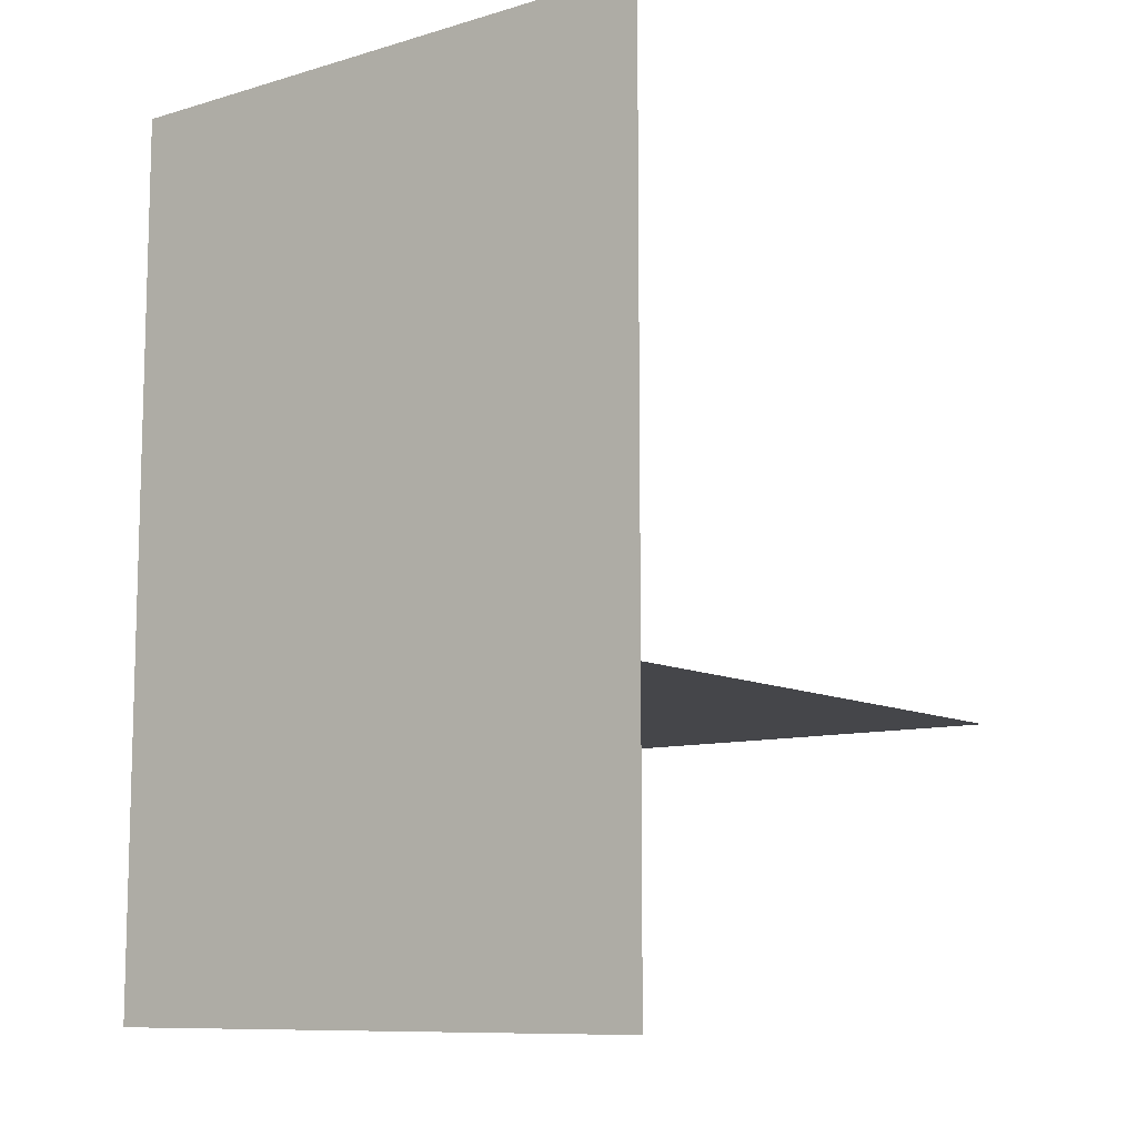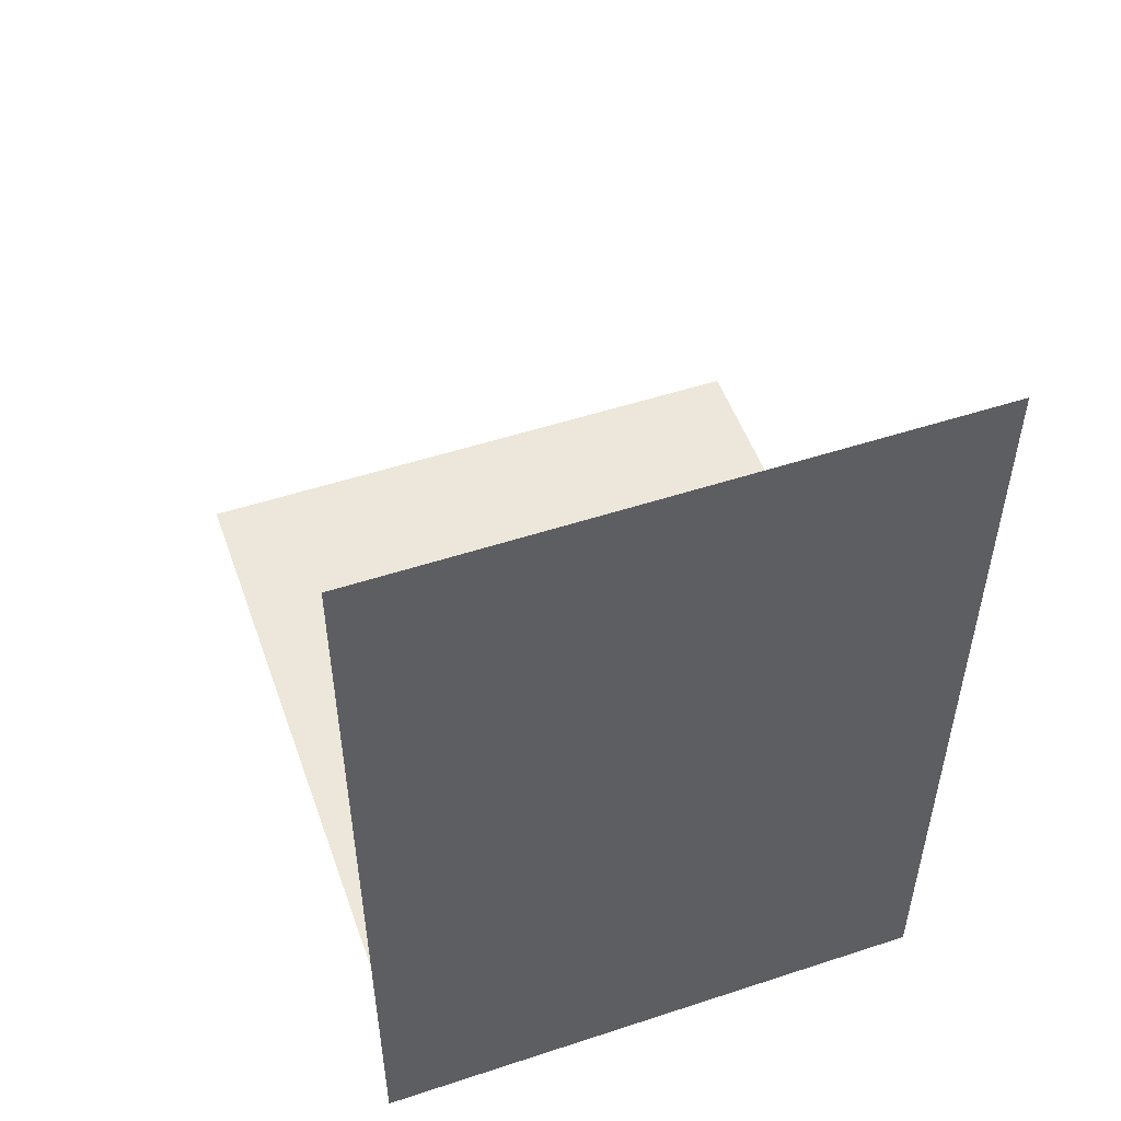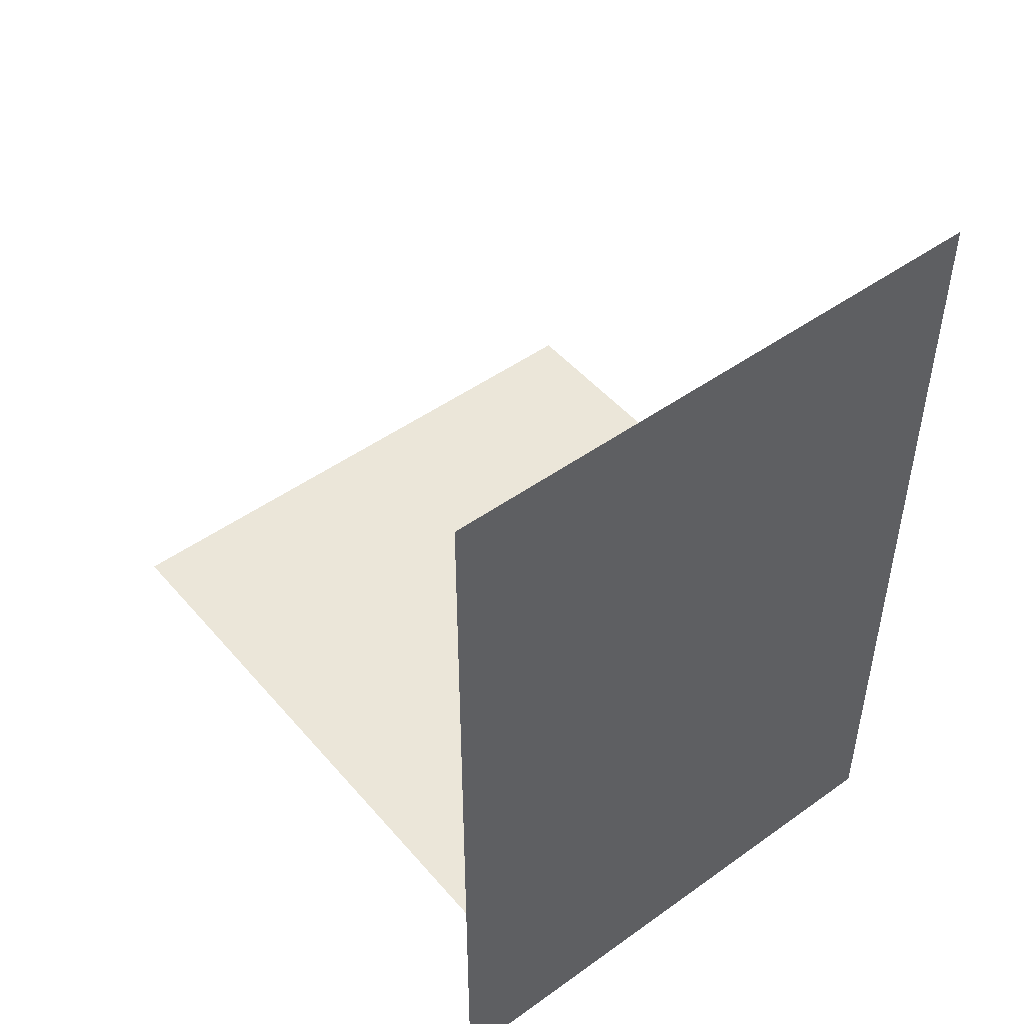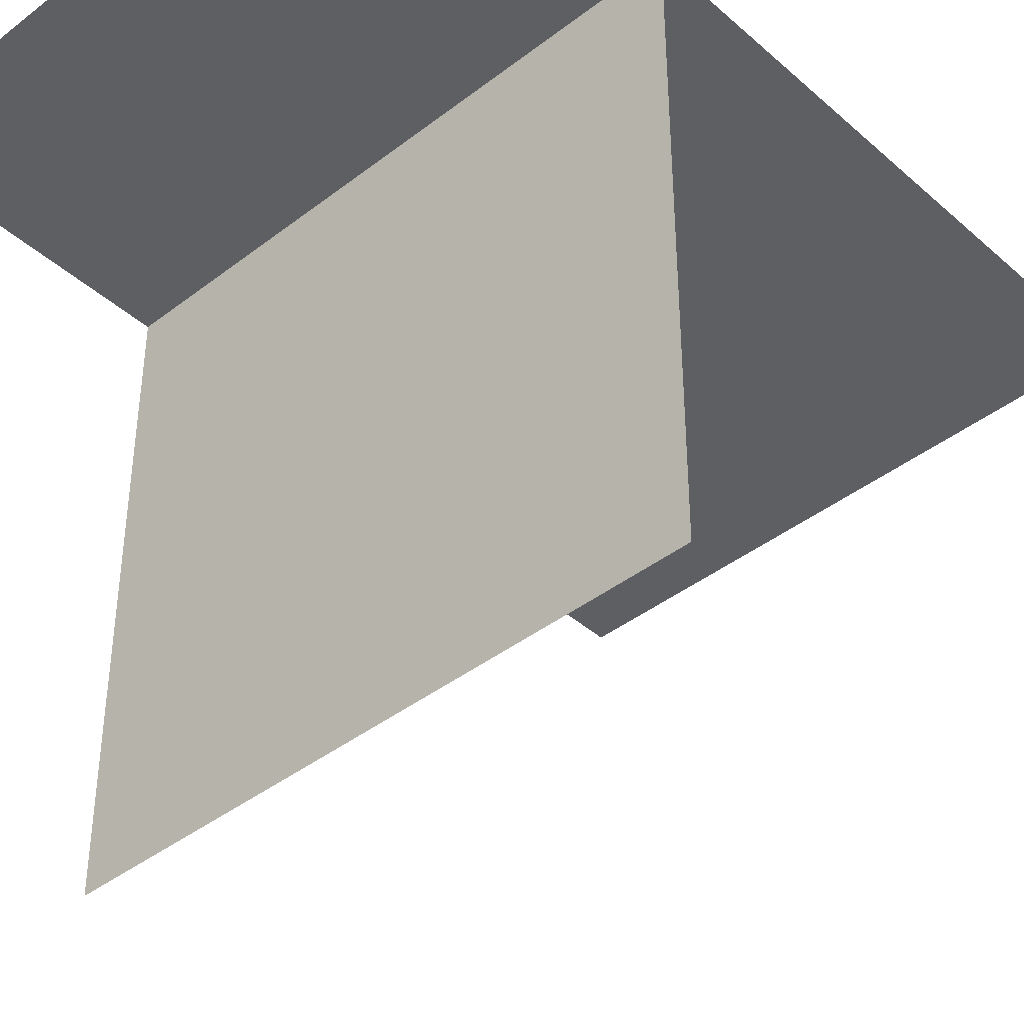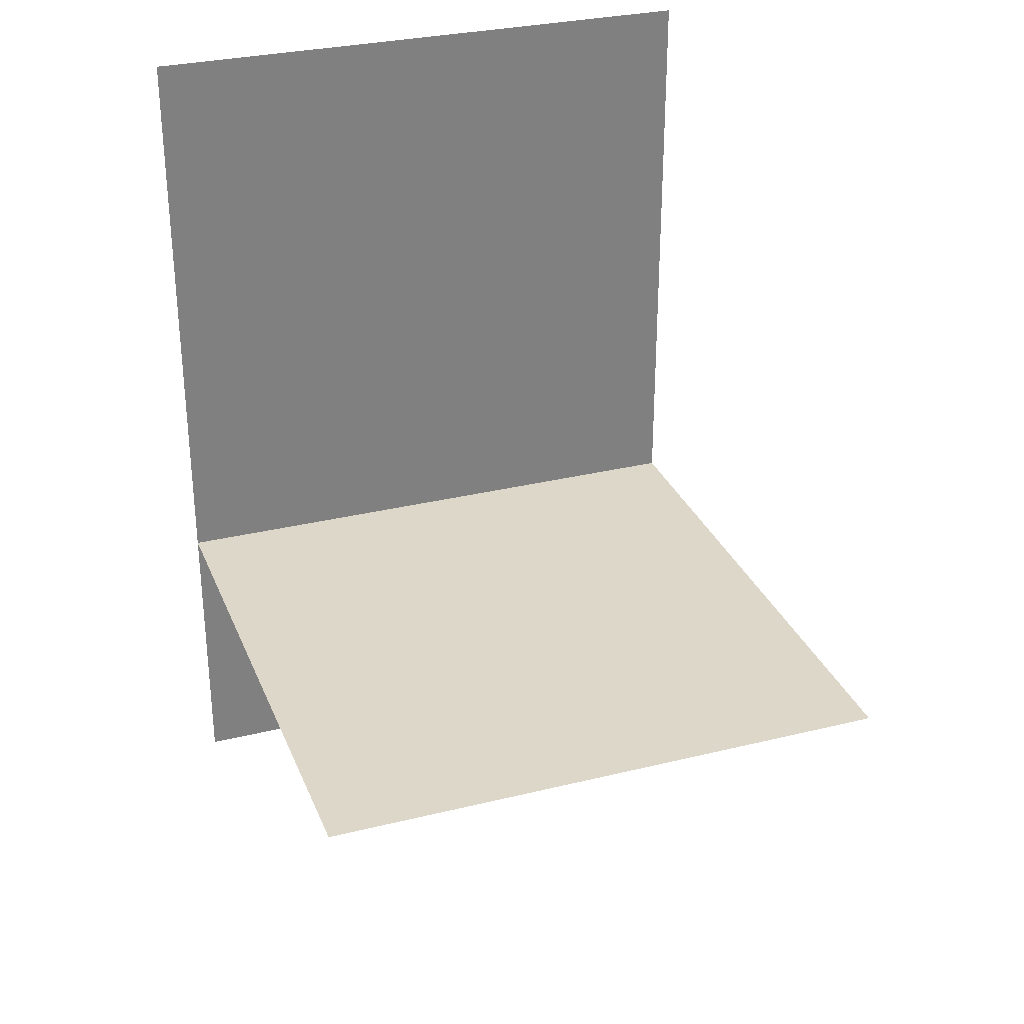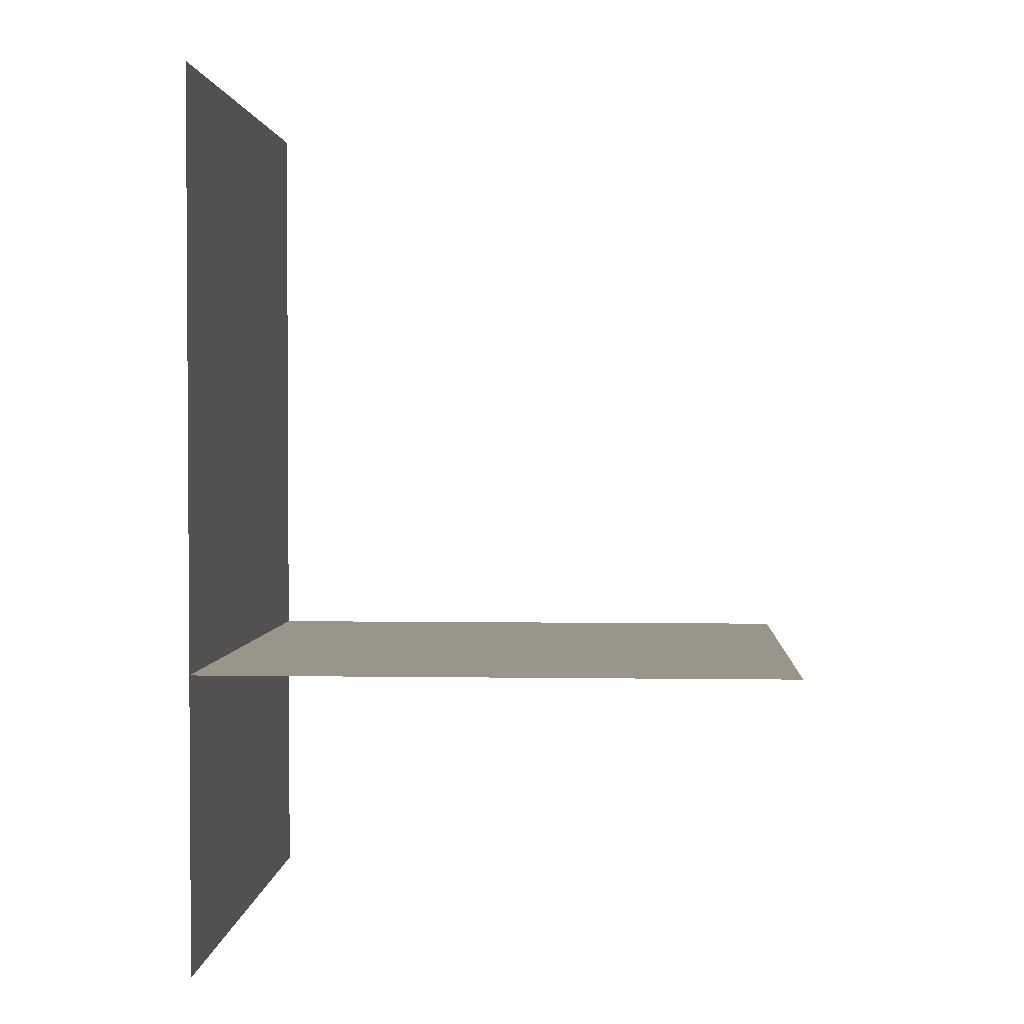
<metadata>
{"format":"obj","ext":"obj","renderer":"f3d","projection":"perspective","resolution":1024,"background":"white","views":[{"elev":-9.9,"azim":-143.0,"up":"+Z"},{"elev":52.0,"azim":160.5,"up":"+Z"},{"elev":48.4,"azim":141.4,"up":"+Z"},{"elev":-41.1,"azim":-136.9,"up":"+Y"},{"elev":30.3,"azim":-19.6,"up":"+Z"},{"elev":2.2,"azim":-86.6,"up":"+Z"}]}
</metadata>
<code>
o Default
v -0.5 1 0.5
v 0.5 1 -1
v -0.5 1 -1
v 0.5 1 0.5
v 0.5 -5.551e-17 -0.5
v -0.5 1 -0.5
v 0.5 1 -0.5
v -0.5 -5.551e-17 -0.5
g smallhouse_top
f 1 2 3
f 1 4 2
f 5 6 7
f 5 8 6

</code>
